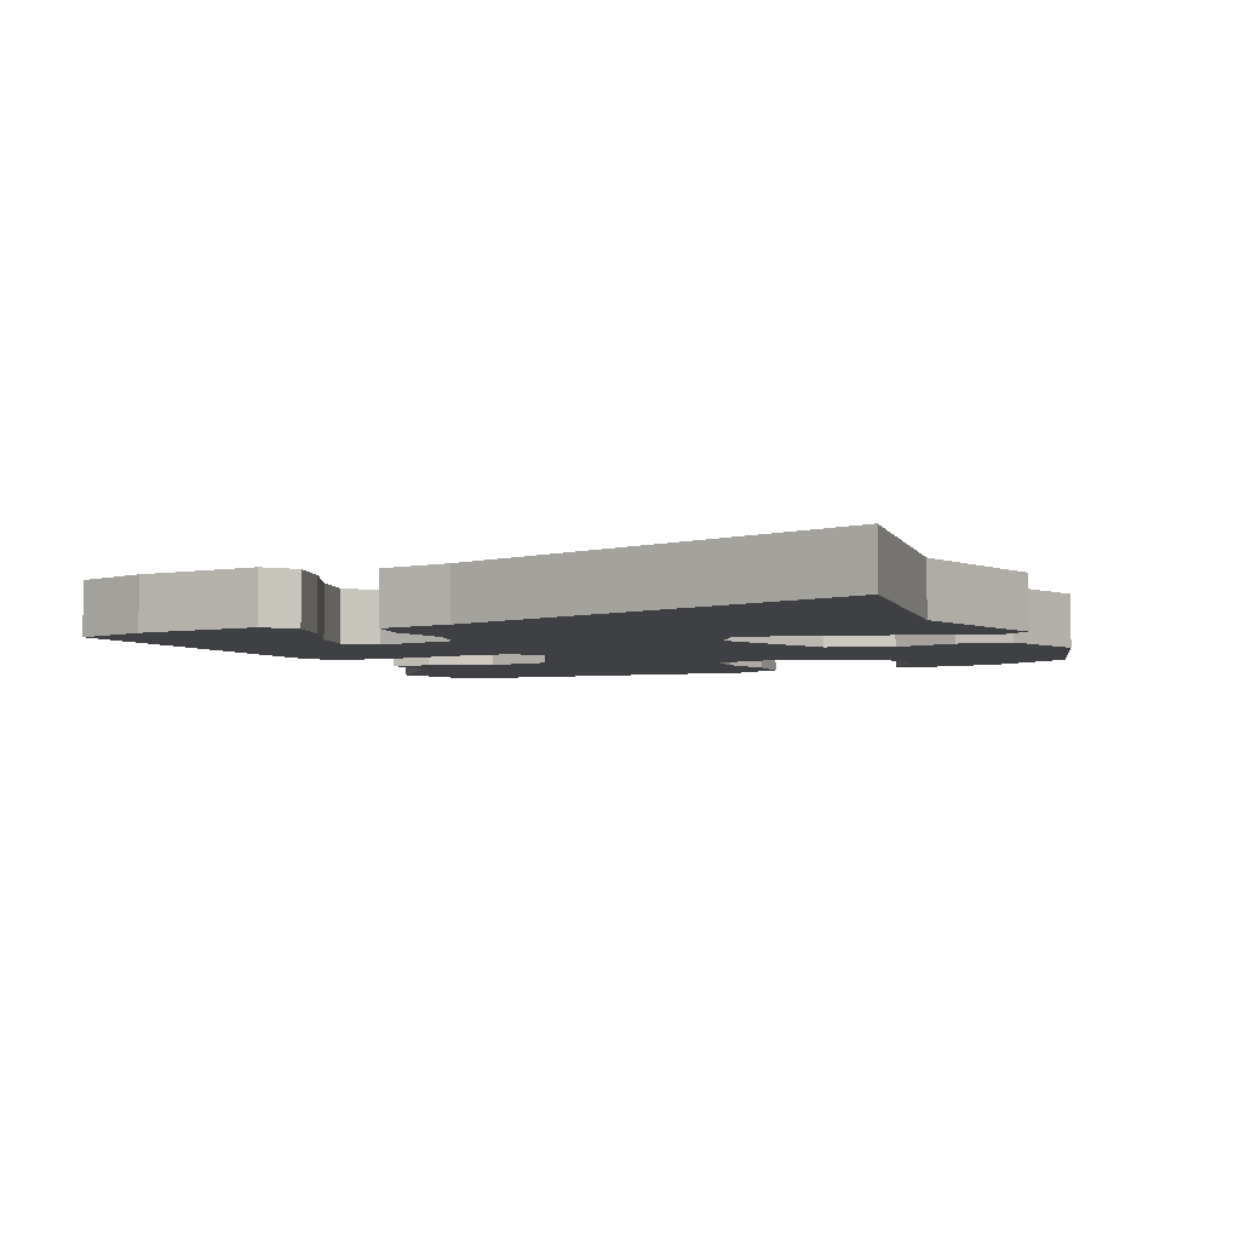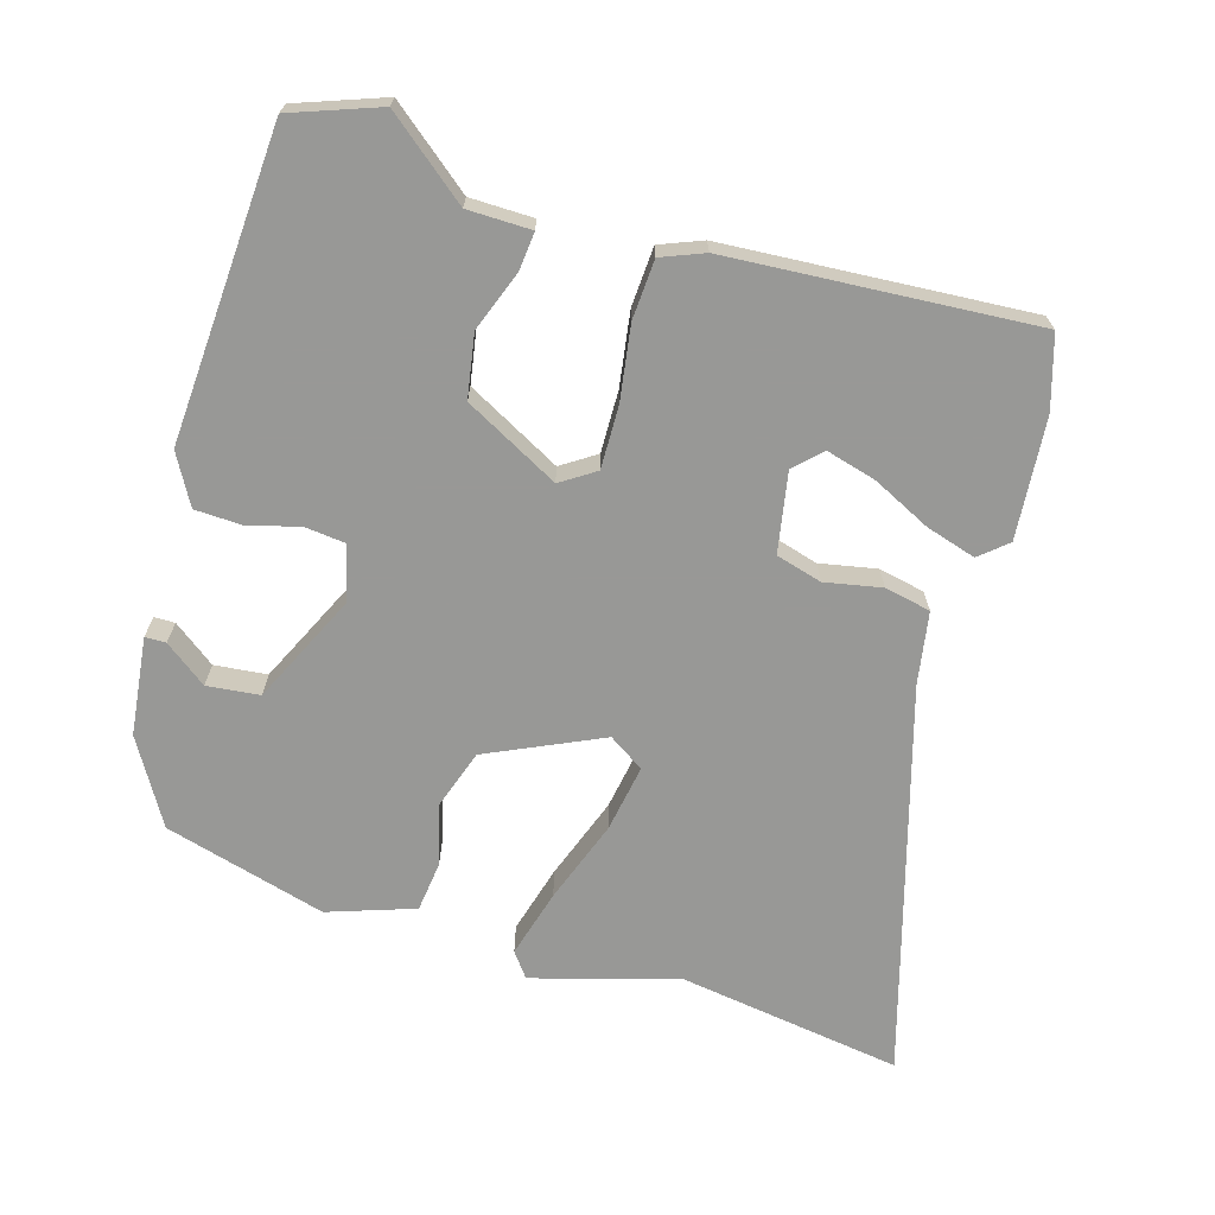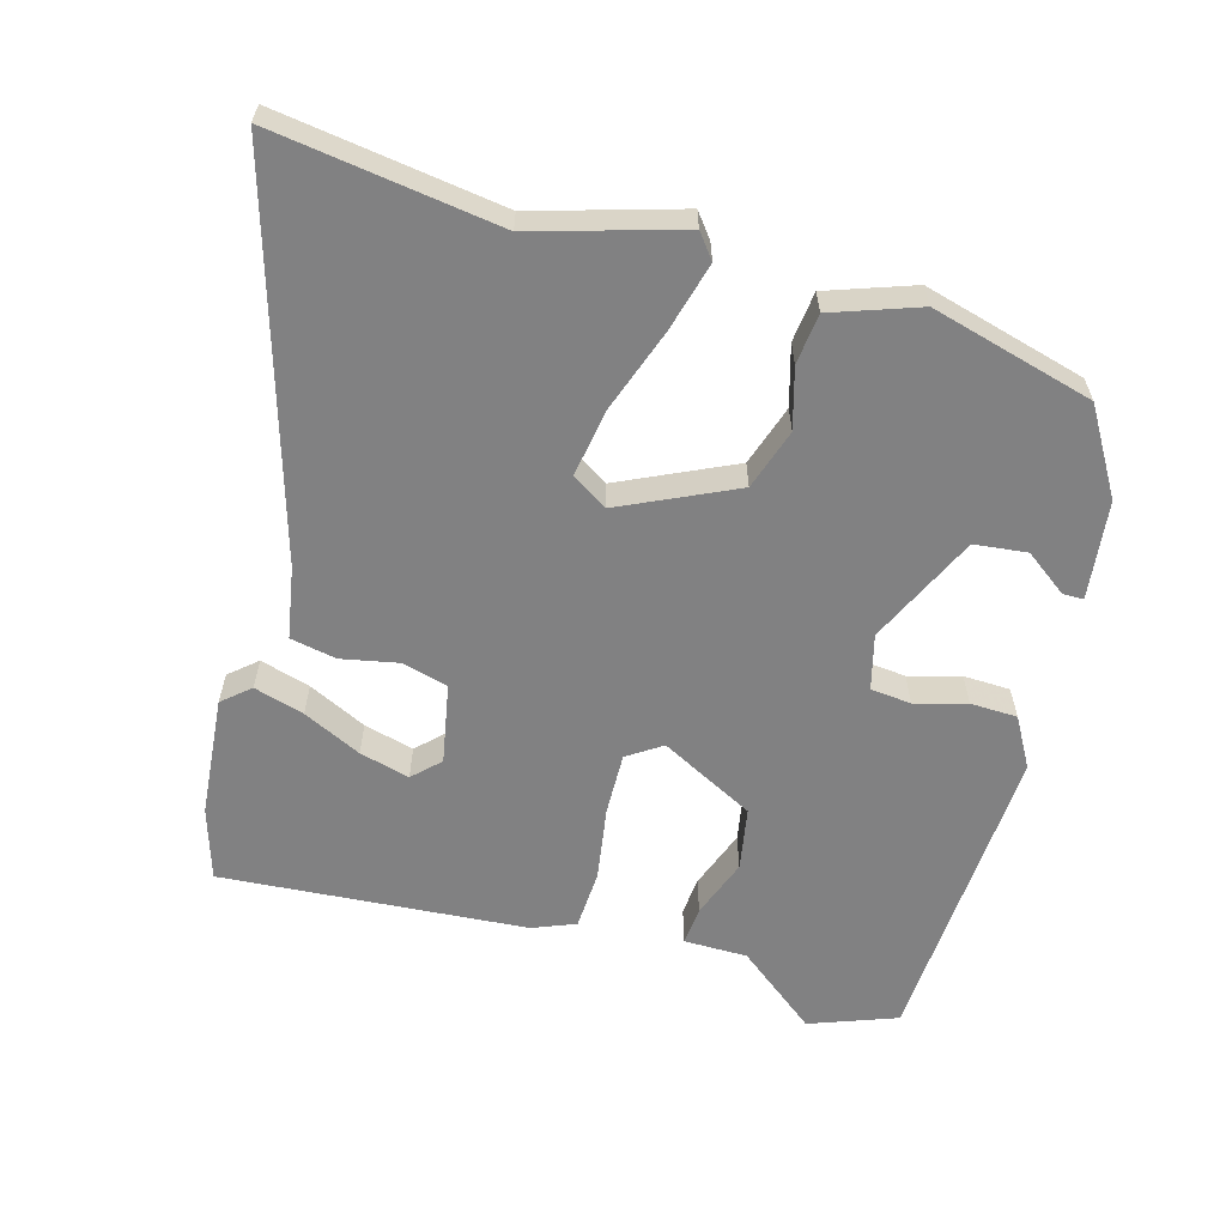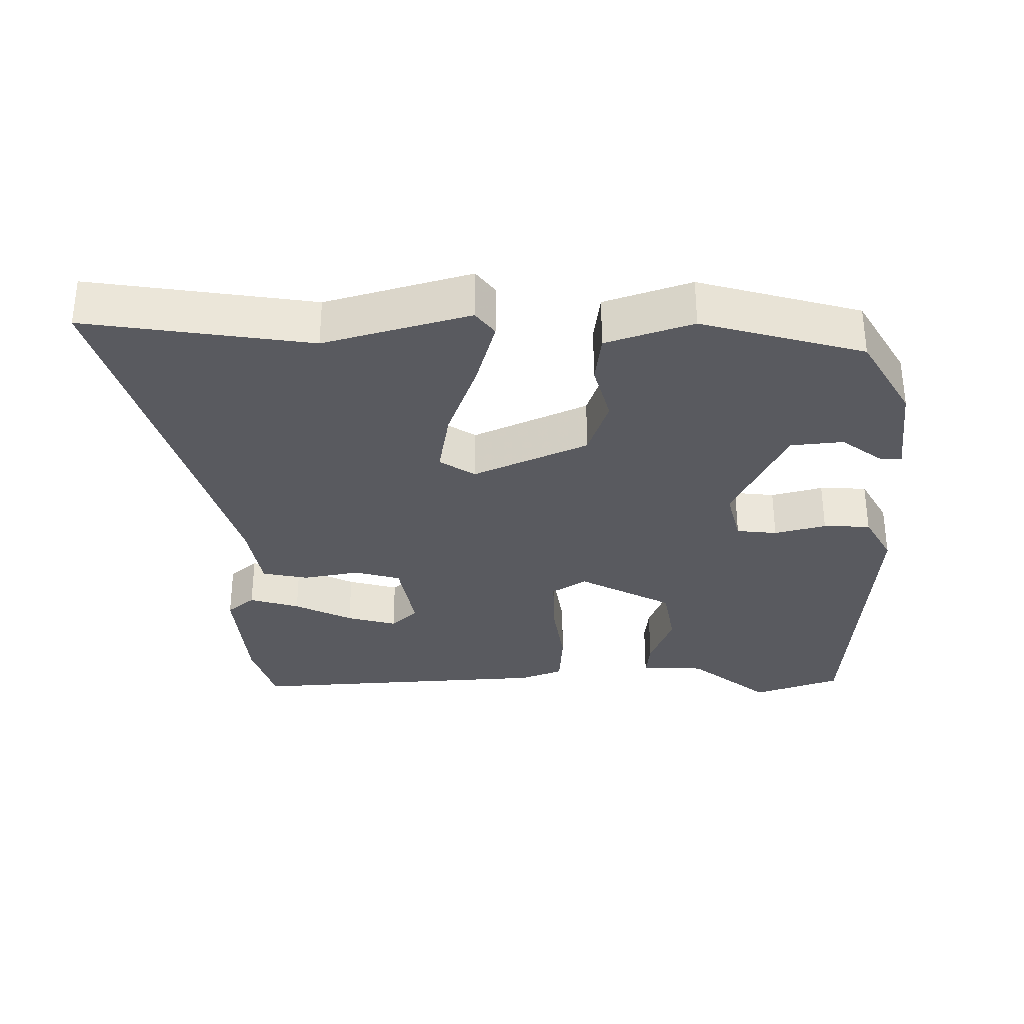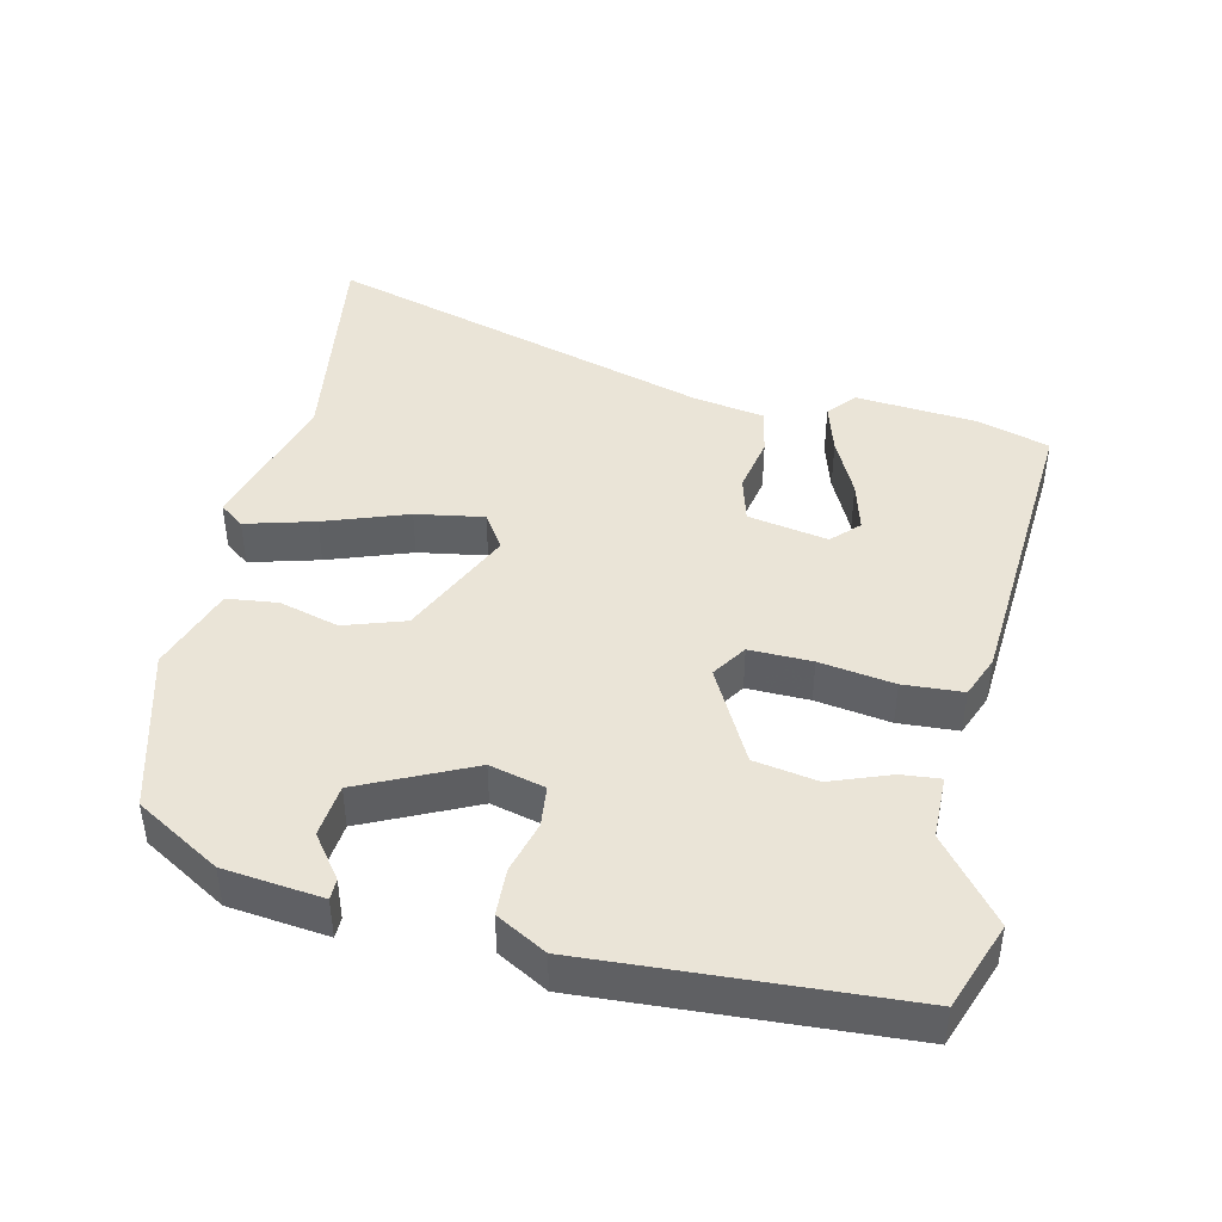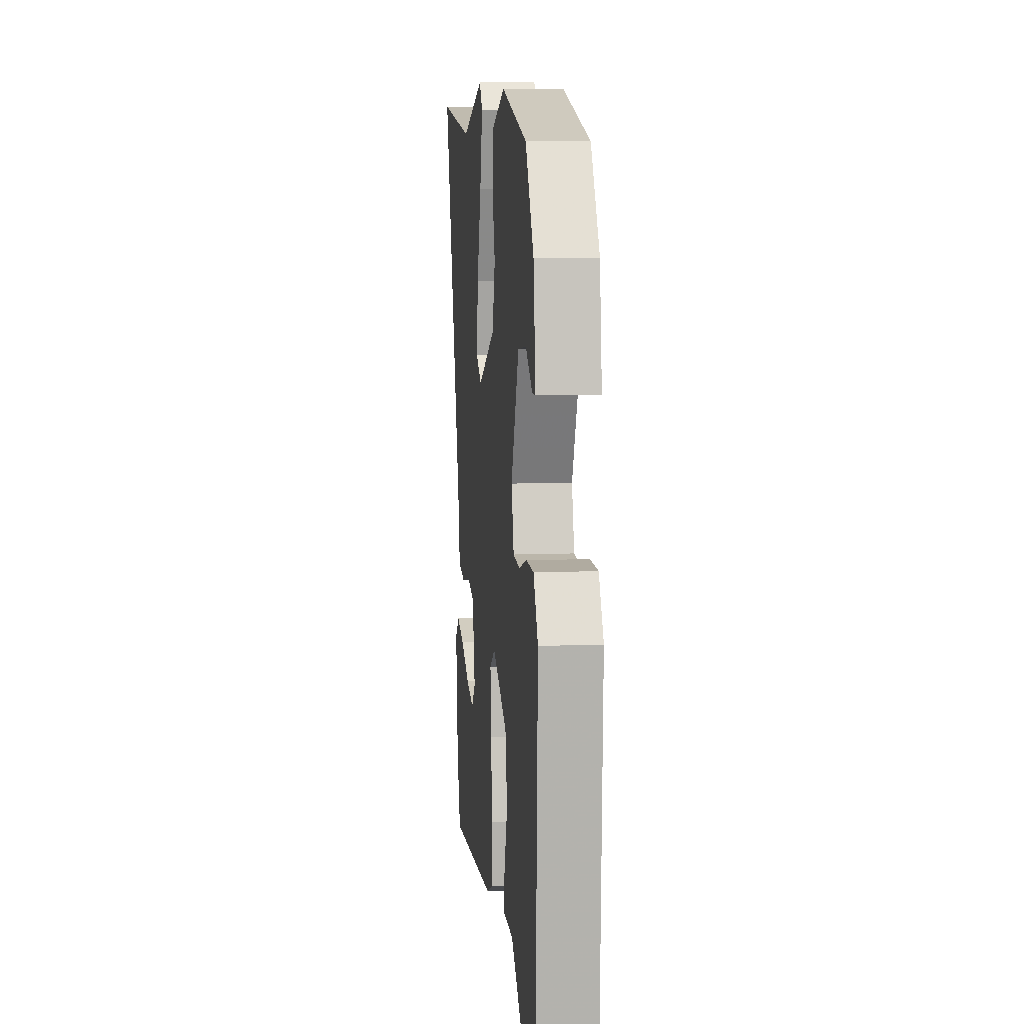
<metadata>
{"format":"obj","ext":"obj","renderer":"f3d","projection":"perspective","resolution":1024,"background":"white","views":[{"elev":-4.6,"azim":-67.4,"up":"+Y"},{"elev":-68.5,"azim":162.0,"up":"+Y"},{"elev":-60.4,"azim":-16.8,"up":"+Y"},{"elev":-31.9,"azim":-1.0,"up":"+Y"},{"elev":43.7,"azim":101.5,"up":"+Y"},{"elev":9.0,"azim":84.0,"up":"+Z"}]}
</metadata>
<code>
v 0.502 0.07 -0.499
v 0.377 0.07 -0.548
v 0.258 0.07 -0.457
v 0.166 0.07 -0.458
v 0.17 0.07 -0.402
v 0.2 0.07 -0.315
v 0.182 0.07 -0.224
v 0.044 0.07 -0.155
v -0.005 0.07 -0.189
v -0.001 0.07 -0.279
v 0.018 0.07 -0.386
v 0.015 0.07 -0.472
v -0.046 0.07 -0.498
v -0.487 0.07 -0.539
v -0.521 0.07 -0.436
v -0.54 0.07 -0.261
v -0.501 0.07 -0.226
v -0.428 0.07 -0.246
v -0.343 0.07 -0.285
v -0.27 0.07 -0.303
v -0.233 0.07 -0.265
v -0.257 0.07 -0.15
v -0.324 0.07 -0.133
v -0.406 0.07 -0.151
v -0.473 0.07 -0.139
v -0.493 0.07 -0.036
v -0.67 0.07 0.521
v -0.344 0.07 0.481
v -0.135 0.07 0.547
v -0.107 0.07 0.512
v -0.132 0.07 0.412
v -0.172 0.07 0.291
v -0.186 0.07 0.193
v -0.134 0.07 0.161
v 0.029 0.07 0.241
v 0.056 0.07 0.329
v 0.03 0.07 0.415
v 0.037 0.07 0.488
v 0.161 0.07 0.534
v 0.397 0.07 0.475
v 0.472 0.07 0.355
v 0.492 0.07 0.213
v 0.462 0.07 0.212
v 0.4 0.07 0.256
v 0.324 0.07 0.246
v 0.253 0.07 0.085
v 0.275 0.07 0.006
v 0.334 0.07 0.001
v 0.408 0.07 0.023
v 0.476 0.07 0.022
v 0.518 0.07 -0.049
v 0.502 0 -0.499
v 0.377 0 -0.548
v 0.258 0 -0.457
v 0.166 0 -0.458
v 0.17 0 -0.402
v 0.2 0 -0.315
v 0.182 0 -0.224
v 0.044 0 -0.155
v -0.005 0 -0.189
v -0.001 0 -0.279
v 0.018 0 -0.386
v 0.015 0 -0.472
v -0.046 0 -0.498
v -0.487 0 -0.539
v -0.521 0 -0.436
v -0.54 0 -0.261
v -0.501 0 -0.226
v -0.428 0 -0.246
v -0.343 0 -0.285
v -0.27 0 -0.303
v -0.233 0 -0.265
v -0.257 0 -0.15
v -0.324 0 -0.133
v -0.406 0 -0.151
v -0.473 0 -0.139
v -0.493 0 -0.036
v -0.67 0 0.521
v -0.344 0 0.481
v -0.135 0 0.547
v -0.107 0 0.512
v -0.132 0 0.412
v -0.172 0 0.291
v -0.186 0 0.193
v -0.134 0 0.161
v 0.029 0 0.241
v 0.056 0 0.329
v 0.03 0 0.415
v 0.037 0 0.488
v 0.161 0 0.534
v 0.397 0 0.475
v 0.472 0 0.355
v 0.492 0 0.213
v 0.462 0 0.212
v 0.4 0 0.256
v 0.324 0 0.246
v 0.253 0 0.085
v 0.275 0 0.006
v 0.334 0 0.001
v 0.408 0 0.023
v 0.476 0 0.022
v 0.518 0 -0.049
f 1 2 3
f 51 1 3
f 50 51 3
f 49 50 3
f 48 49 3
f 47 48 3
f 46 47 3
f 42 43 44
f 41 42 44
f 40 41 44
f 39 40 44
f 39 44 45
f 38 39 45
f 37 38 45
f 36 37 45
f 35 36 45 46
f 30 31 32
f 29 30 32
f 28 29 32
f 28 32 33
f 27 28 33
f 26 27 33
f 26 33 34
f 25 26 34
f 24 25 34
f 23 24 34
f 17 18 19
f 16 17 19
f 15 16 19
f 14 15 19
f 13 14 19
f 12 13 19
f 12 19 20
f 12 20 21
f 11 12 21
f 10 11 21
f 3 4 5 6
f 3 6 7
f 46 3 7
f 34 35 46
f 23 34 46
f 22 23 46
f 9 10 21 22
f 8 9 22 46
f 7 8 46
f 54 53 52
f 54 52 102
f 54 102 101
f 54 101 100
f 54 100 99
f 54 99 98
f 54 98 97
f 95 94 93
f 95 93 92
f 95 92 91
f 95 91 90
f 96 95 90
f 96 90 89
f 96 89 88
f 96 88 87
f 97 96 87 86
f 83 82 81
f 83 81 80
f 83 80 79
f 84 83 79
f 84 79 78
f 84 78 77
f 85 84 77
f 85 77 76
f 85 76 75
f 85 75 74
f 70 69 68
f 70 68 67
f 70 67 66
f 70 66 65
f 70 65 64
f 70 64 63
f 71 70 63
f 72 71 63
f 72 63 62
f 72 62 61
f 57 56 55 54
f 58 57 54
f 58 54 97
f 97 86 85
f 97 85 74
f 97 74 73
f 73 72 61 60
f 97 73 60 59
f 97 59 58
f 1 52 53 2
f 2 53 54 3
f 3 54 55 4
f 4 55 56 5
f 5 56 57 6
f 6 57 58 7
f 7 58 59 8
f 8 59 60 9
f 9 60 61 10
f 10 61 62 11
f 11 62 63 12
f 12 63 64 13
f 13 64 65 14
f 14 65 66 15
f 15 66 67 16
f 16 67 68 17
f 17 68 69 18
f 18 69 70 19
f 19 70 71 20
f 20 71 72 21
f 21 72 73 22
f 22 73 74 23
f 23 74 75 24
f 24 75 76 25
f 25 76 77 26
f 26 77 78 27
f 27 78 79 28
f 28 79 80 29
f 29 80 81 30
f 30 81 82 31
f 31 82 83 32
f 32 83 84 33
f 33 84 85 34
f 34 85 86 35
f 35 86 87 36
f 36 87 88 37
f 37 88 89 38
f 38 89 90 39
f 39 90 91 40
f 40 91 92 41
f 41 92 93 42
f 42 93 94 43
f 43 94 95 44
f 44 95 96 45
f 45 96 97 46
f 46 97 98 47
f 47 98 99 48
f 48 99 100 49
f 49 100 101 50
f 50 101 102 51
f 51 102 52 1

</code>
